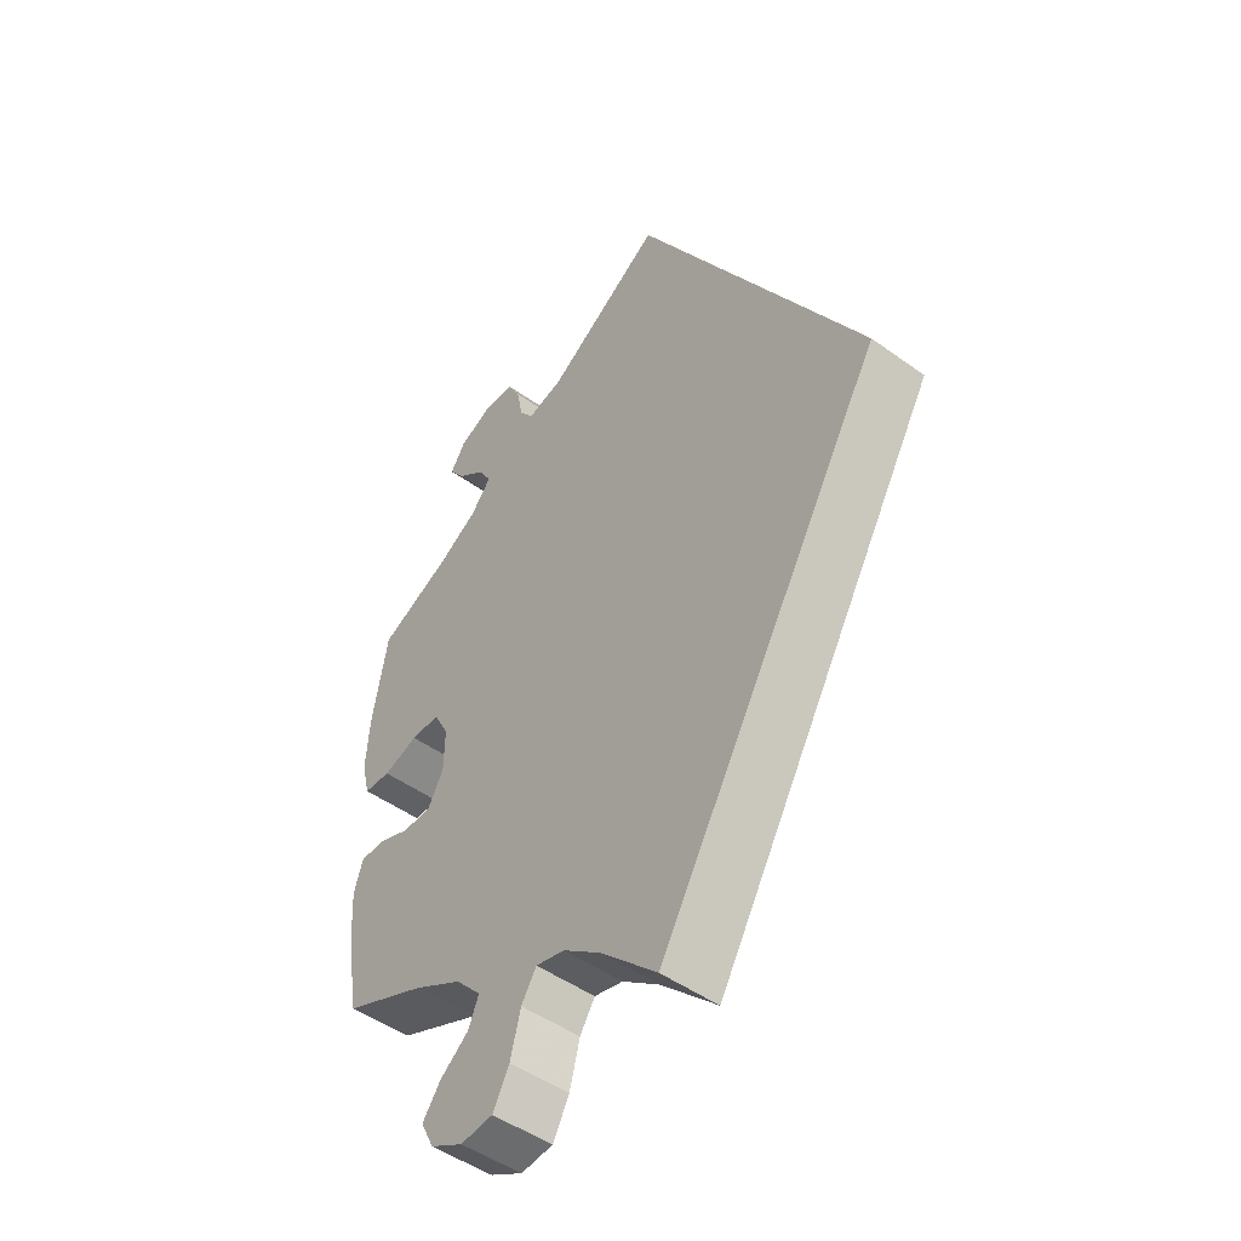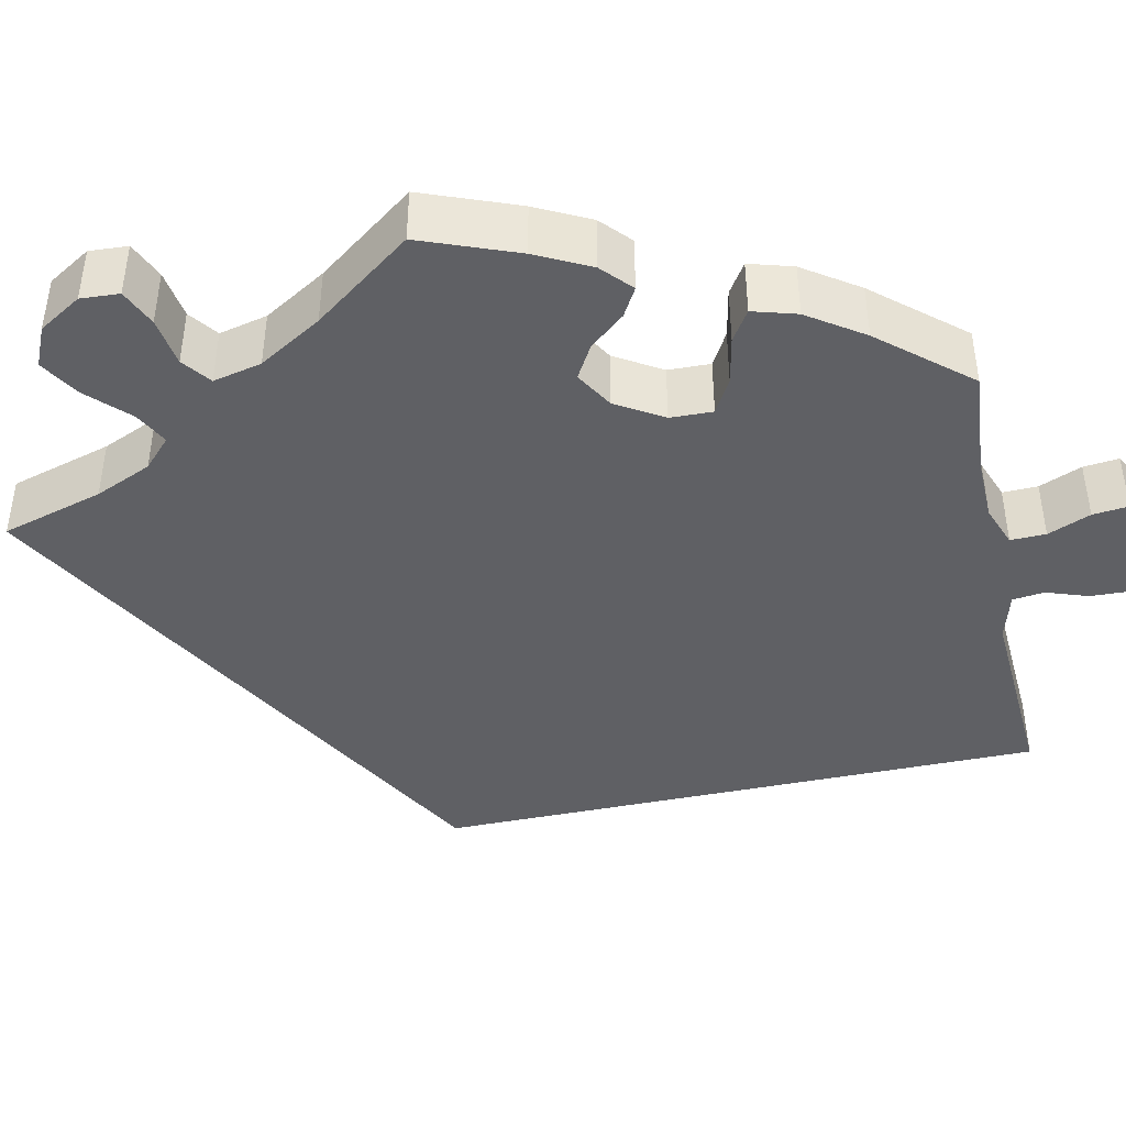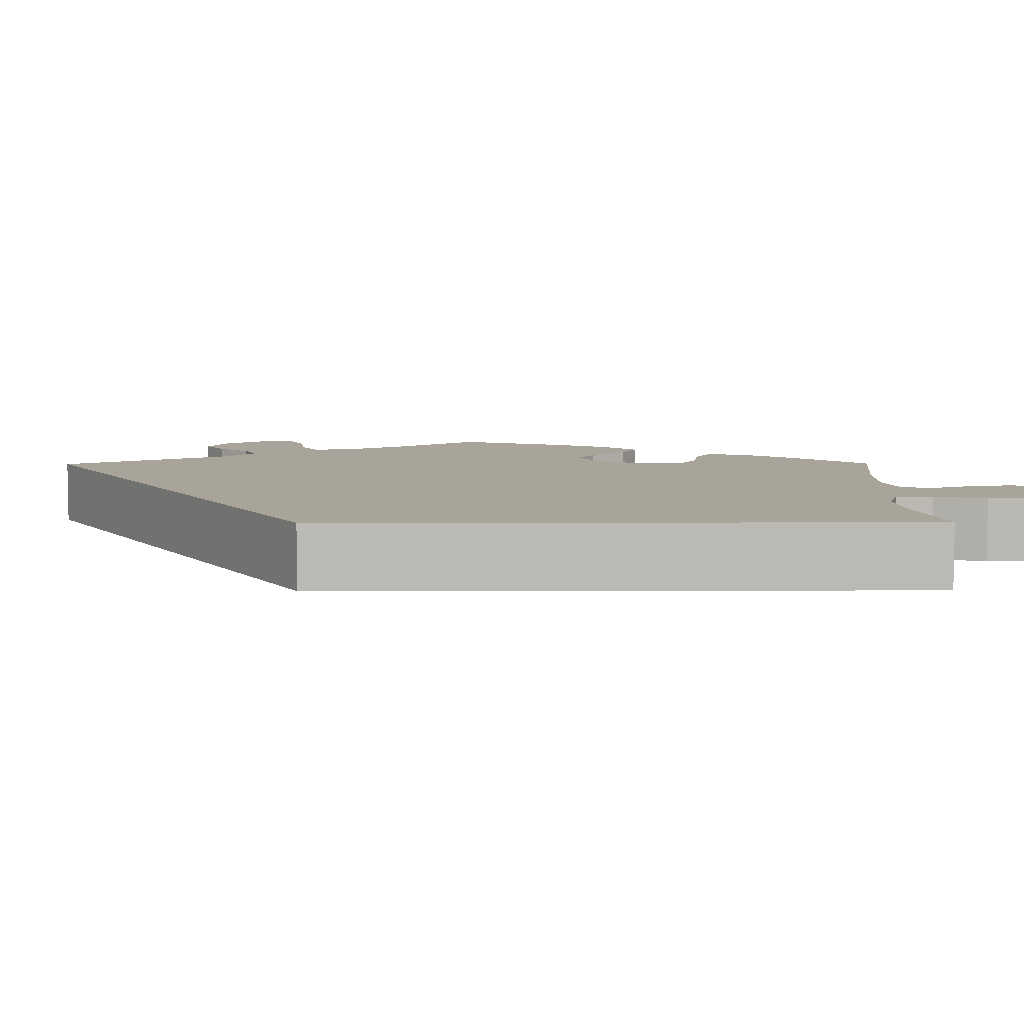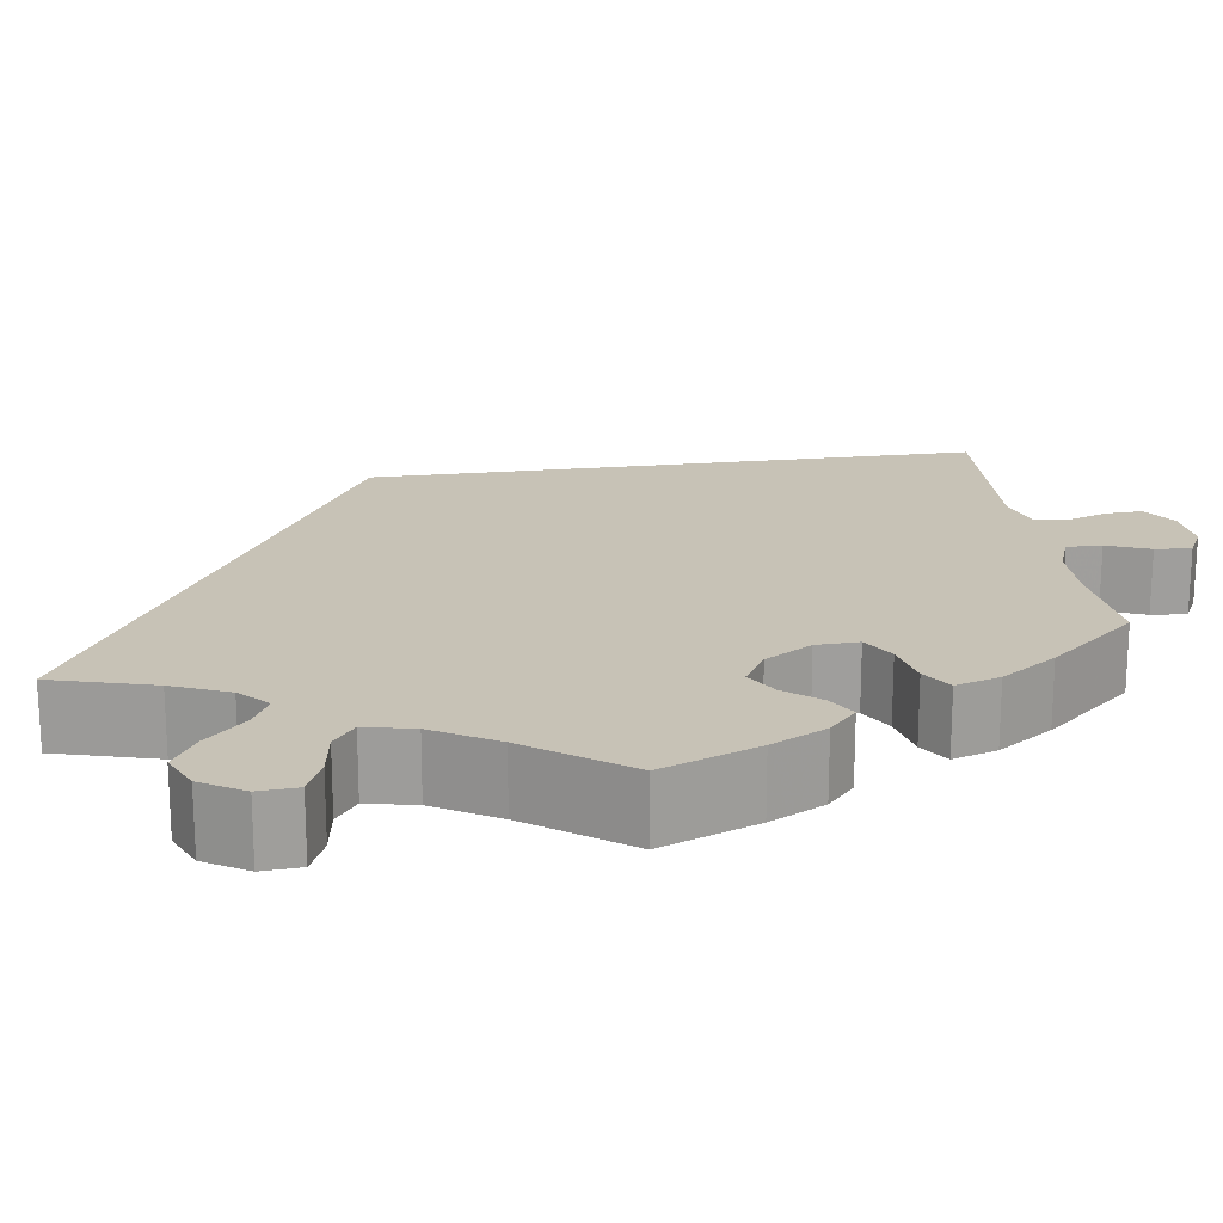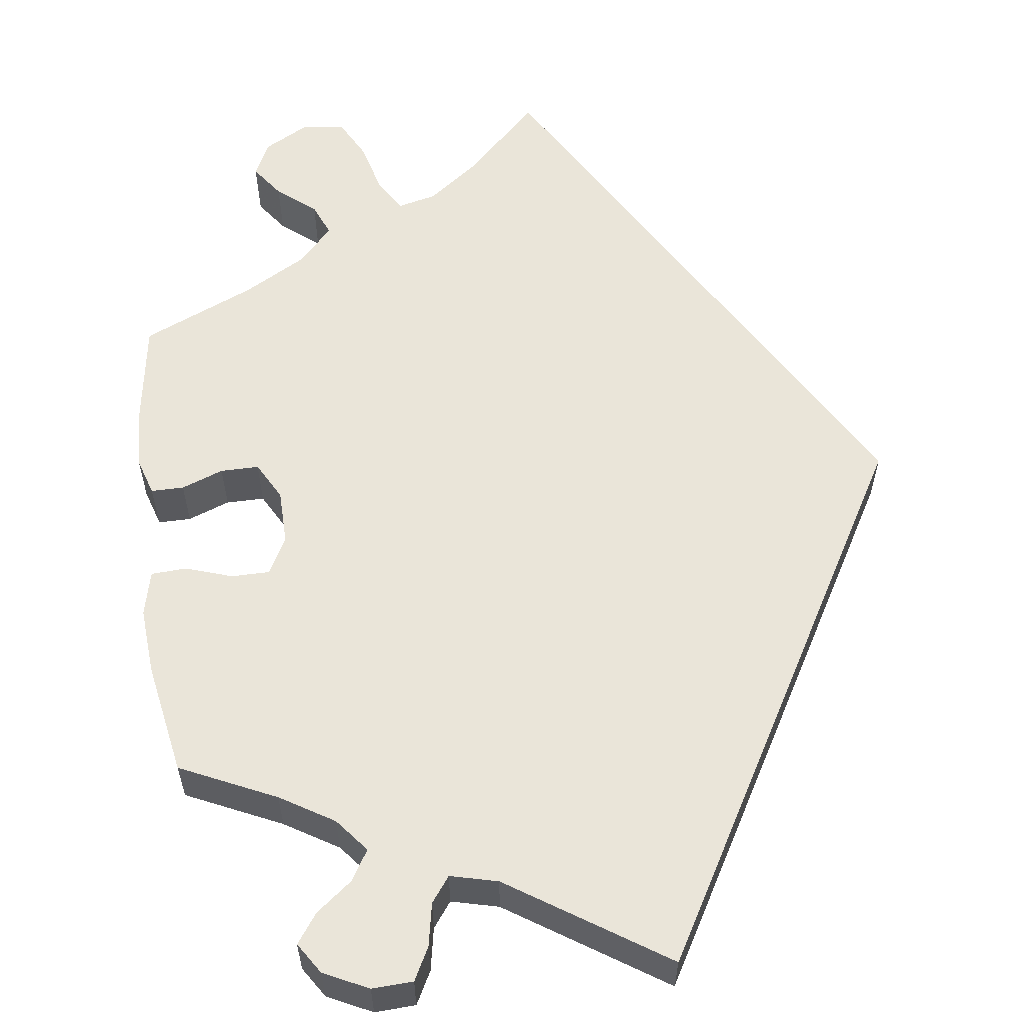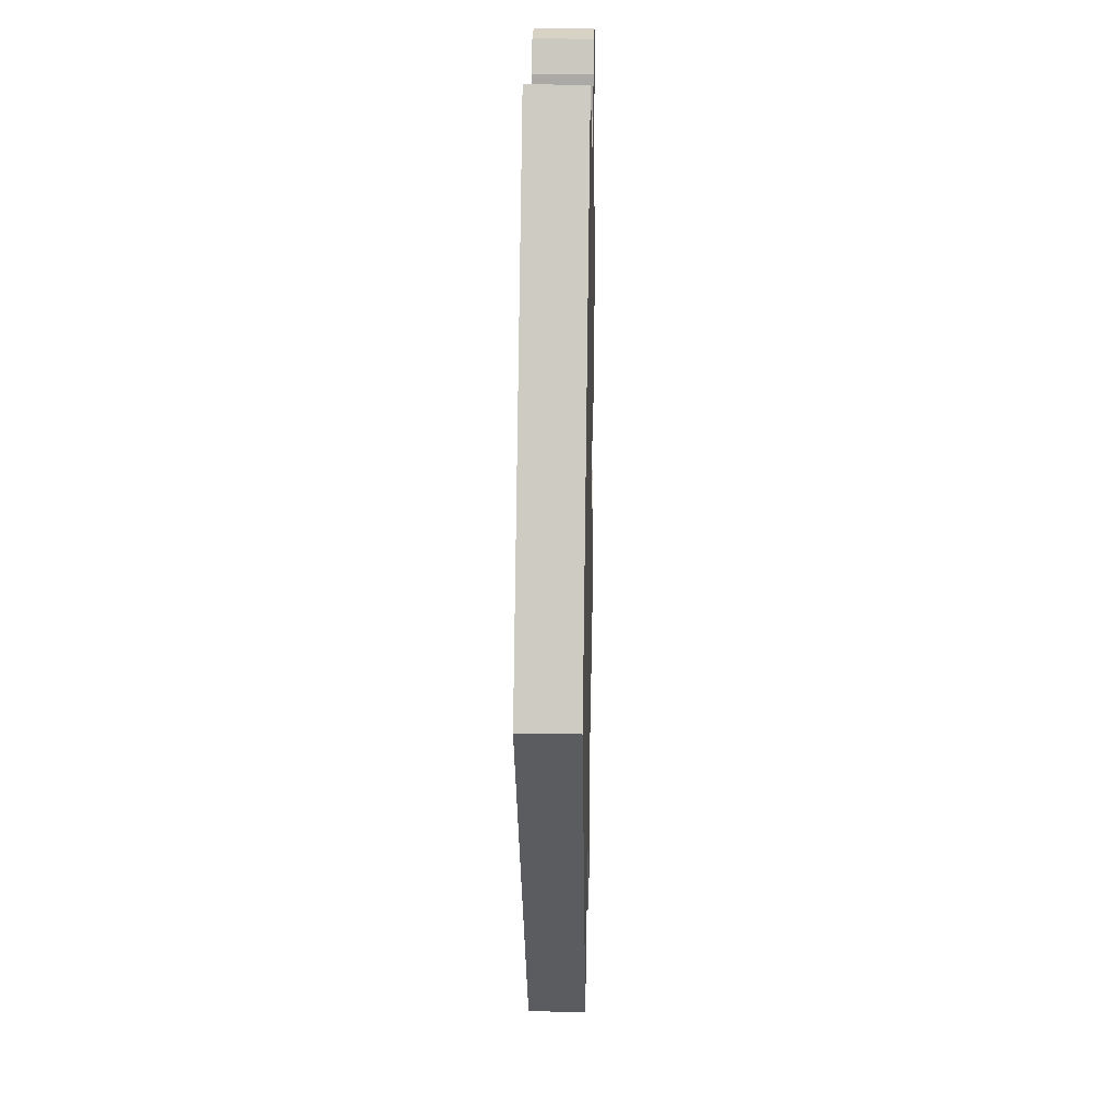
<metadata>
{"format":"obj","ext":"obj","renderer":"f3d","projection":"perspective","resolution":1024,"background":"white","views":[{"elev":-48.5,"azim":51.2,"up":"+Z"},{"elev":-43.6,"azim":-107.9,"up":"+Y"},{"elev":7.1,"azim":119.5,"up":"+Y"},{"elev":19.3,"azim":-128.6,"up":"+Y"},{"elev":58.5,"azim":-7.5,"up":"+Y"},{"elev":25.1,"azim":91.5,"up":"+Z"}]}
</metadata>
<code>
v -0.395 0.07 0.338
v -0.336 0.07 0.374
v -0.306 0.07 0.411
v -0.326 0.07 0.444
v -0.366 0.07 0.475
v -0.389 0.07 0.507
v -0.367 0.07 0.541
v -0.318 0.07 0.565
v -0.273 0.07 0.563
v -0.254 0.07 0.527
v -0.245 0.07 0.48
v -0.224 0.07 0.452
v -0.172 0.07 0.465
v 0 0.07 0.578
v 0.334 0.07 0.001
v 0 0.07 -0.578
v -0.083 0.07 -0.498
v -0.137 0.07 -0.458
v -0.179 0.07 -0.448
v -0.201 0.07 -0.483
v -0.216 0.07 -0.541
v -0.24 0.07 -0.586
v -0.287 0.07 -0.591
v -0.335 0.07 -0.565
v -0.354 0.07 -0.527
v -0.328 0.07 -0.491
v -0.286 0.07 -0.457
v -0.271 0.07 -0.421
v -0.308 0.07 -0.381
v -0.378 0.07 -0.342
v -0.5 0.07 -0.289
v -0.518 0.07 -0.177
v -0.522 0.07 -0.11
v -0.509 0.07 -0.068
v -0.473 0.07 -0.068
v -0.427 0.07 -0.085
v -0.385 0.07 -0.085
v -0.362 0.07 -0.043
v -0.361 0.07 0.017
v -0.383 0.07 0.058
v -0.425 0.07 0.058
v -0.476 0.07 0.041
v -0.515 0.07 0.043
v -0.527 0.07 0.092
v -0.522 0.07 0.165
v -0.5 0.07 0.289
v -0.395 0 0.338
v -0.336 0 0.374
v -0.306 0 0.411
v -0.326 0 0.444
v -0.366 0 0.475
v -0.389 0 0.507
v -0.367 0 0.541
v -0.318 0 0.565
v -0.273 0 0.563
v -0.254 0 0.527
v -0.245 0 0.48
v -0.224 0 0.452
v -0.172 0 0.465
v 0 0 0.578
v 0.334 0 0.001
v 0 0 -0.578
v -0.083 0 -0.498
v -0.137 0 -0.458
v -0.179 0 -0.448
v -0.201 0 -0.483
v -0.216 0 -0.541
v -0.24 0 -0.586
v -0.287 0 -0.591
v -0.335 0 -0.565
v -0.354 0 -0.527
v -0.328 0 -0.491
v -0.286 0 -0.457
v -0.271 0 -0.421
v -0.308 0 -0.381
v -0.378 0 -0.342
v -0.5 0 -0.289
v -0.518 0 -0.177
v -0.522 0 -0.11
v -0.509 0 -0.068
v -0.473 0 -0.068
v -0.427 0 -0.085
v -0.385 0 -0.085
v -0.362 0 -0.043
v -0.361 0 0.017
v -0.383 0 0.058
v -0.425 0 0.058
v -0.476 0 0.041
v -0.515 0 0.043
v -0.527 0 0.092
v -0.522 0 0.165
v -0.5 0 0.289
f 45 46 1
f 44 45 1 2
f 41 42 43 44
f 40 41 44 2
f 39 40 2 3
f 38 39 3
f 33 34 35 36
f 33 36 37
f 30 31 32 33
f 29 30 33 37
f 28 29 37 38
f 24 25 26 27
f 22 23 24 27
f 20 21 22 27
f 19 20 27 28
f 18 19 28 38
f 14 15 16 17
f 13 14 17 18
f 12 13 18 38
f 8 9 10 11
f 4 5 6 7
f 3 4 7 8
f 11 12 38 3
f 3 8 11
f 47 92 91
f 48 47 91 90
f 90 89 88 87
f 48 90 87 86
f 49 48 86 85
f 49 85 84
f 82 81 80 79
f 83 82 79
f 79 78 77 76
f 83 79 76 75
f 84 83 75 74
f 73 72 71 70
f 73 70 69 68
f 73 68 67 66
f 74 73 66 65
f 84 74 65 64
f 63 62 61 60
f 64 63 60 59
f 84 64 59 58
f 57 56 55 54
f 53 52 51 50
f 54 53 50 49
f 49 84 58 57
f 57 54 49
f 1 47 48 2
f 2 48 49 3
f 3 49 50 4
f 4 50 51 5
f 5 51 52 6
f 6 52 53 7
f 7 53 54 8
f 8 54 55 9
f 9 55 56 10
f 10 56 57 11
f 11 57 58 12
f 12 58 59 13
f 13 59 60 14
f 14 60 61 15
f 15 61 62 16
f 16 62 63 17
f 17 63 64 18
f 18 64 65 19
f 19 65 66 20
f 20 66 67 21
f 21 67 68 22
f 22 68 69 23
f 23 69 70 24
f 24 70 71 25
f 25 71 72 26
f 26 72 73 27
f 27 73 74 28
f 28 74 75 29
f 29 75 76 30
f 30 76 77 31
f 31 77 78 32
f 32 78 79 33
f 33 79 80 34
f 34 80 81 35
f 35 81 82 36
f 36 82 83 37
f 37 83 84 38
f 38 84 85 39
f 39 85 86 40
f 40 86 87 41
f 41 87 88 42
f 42 88 89 43
f 43 89 90 44
f 44 90 91 45
f 45 91 92 46
f 46 92 47 1

</code>
